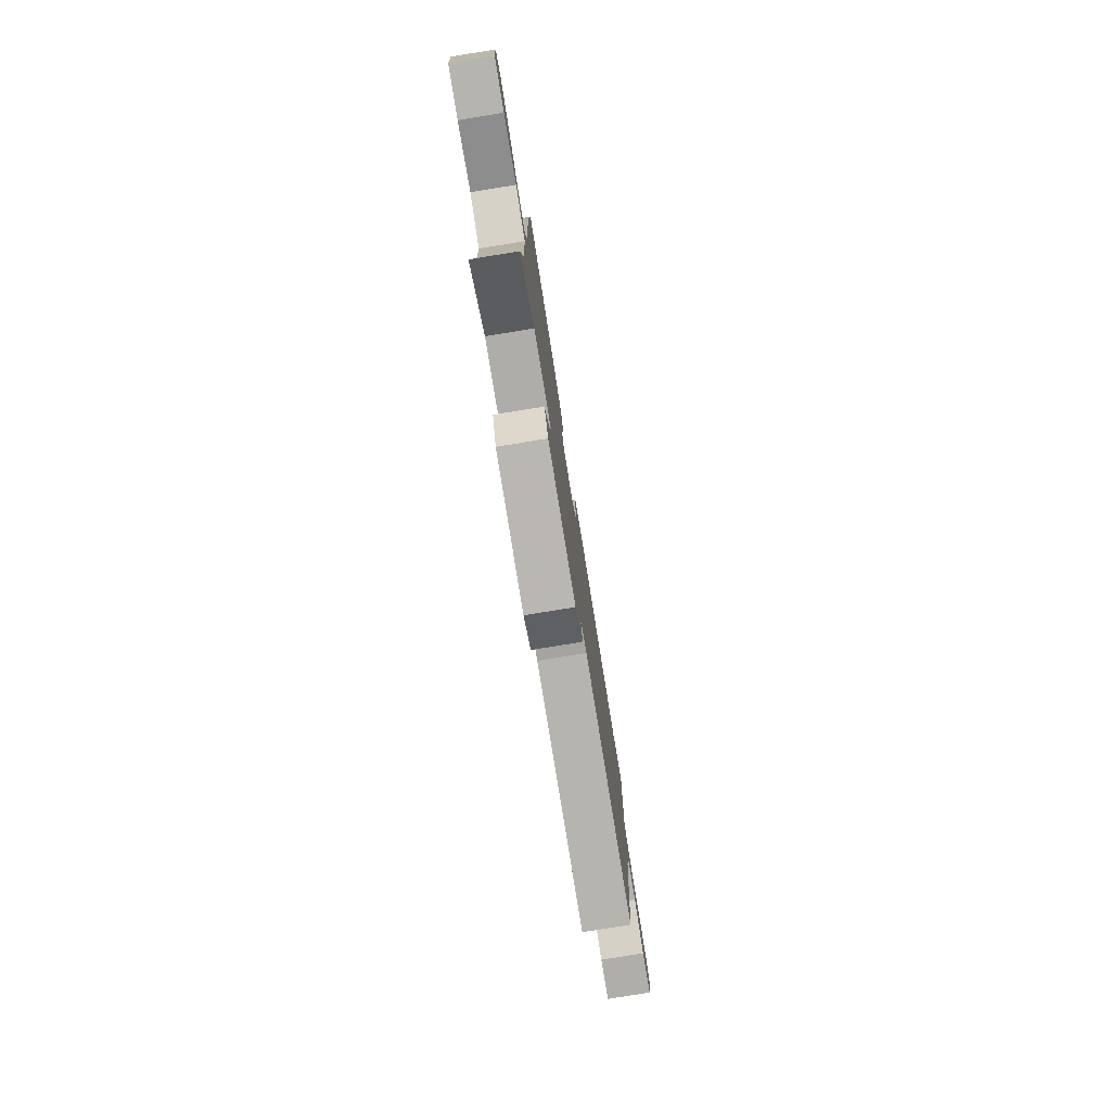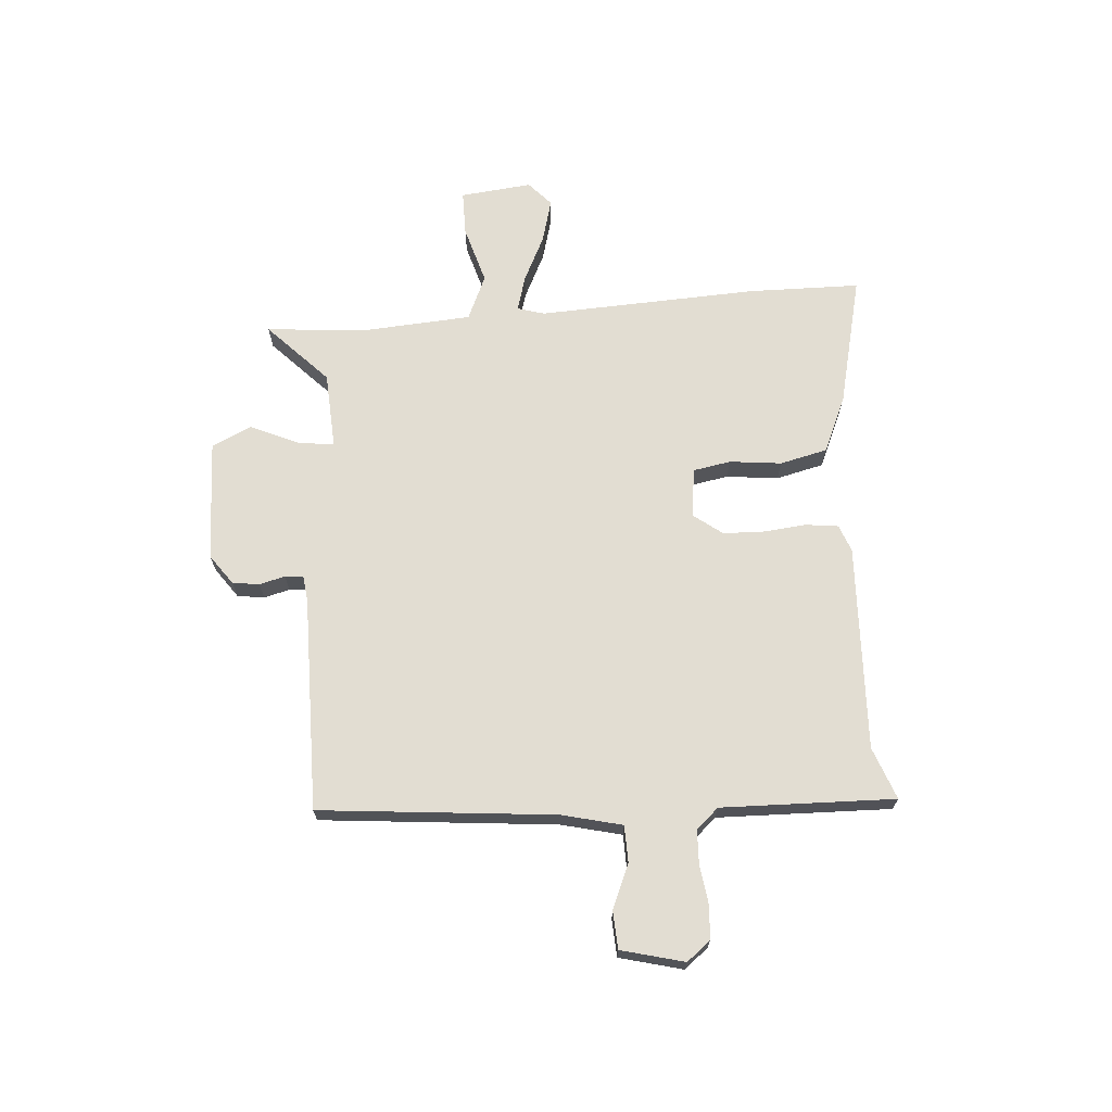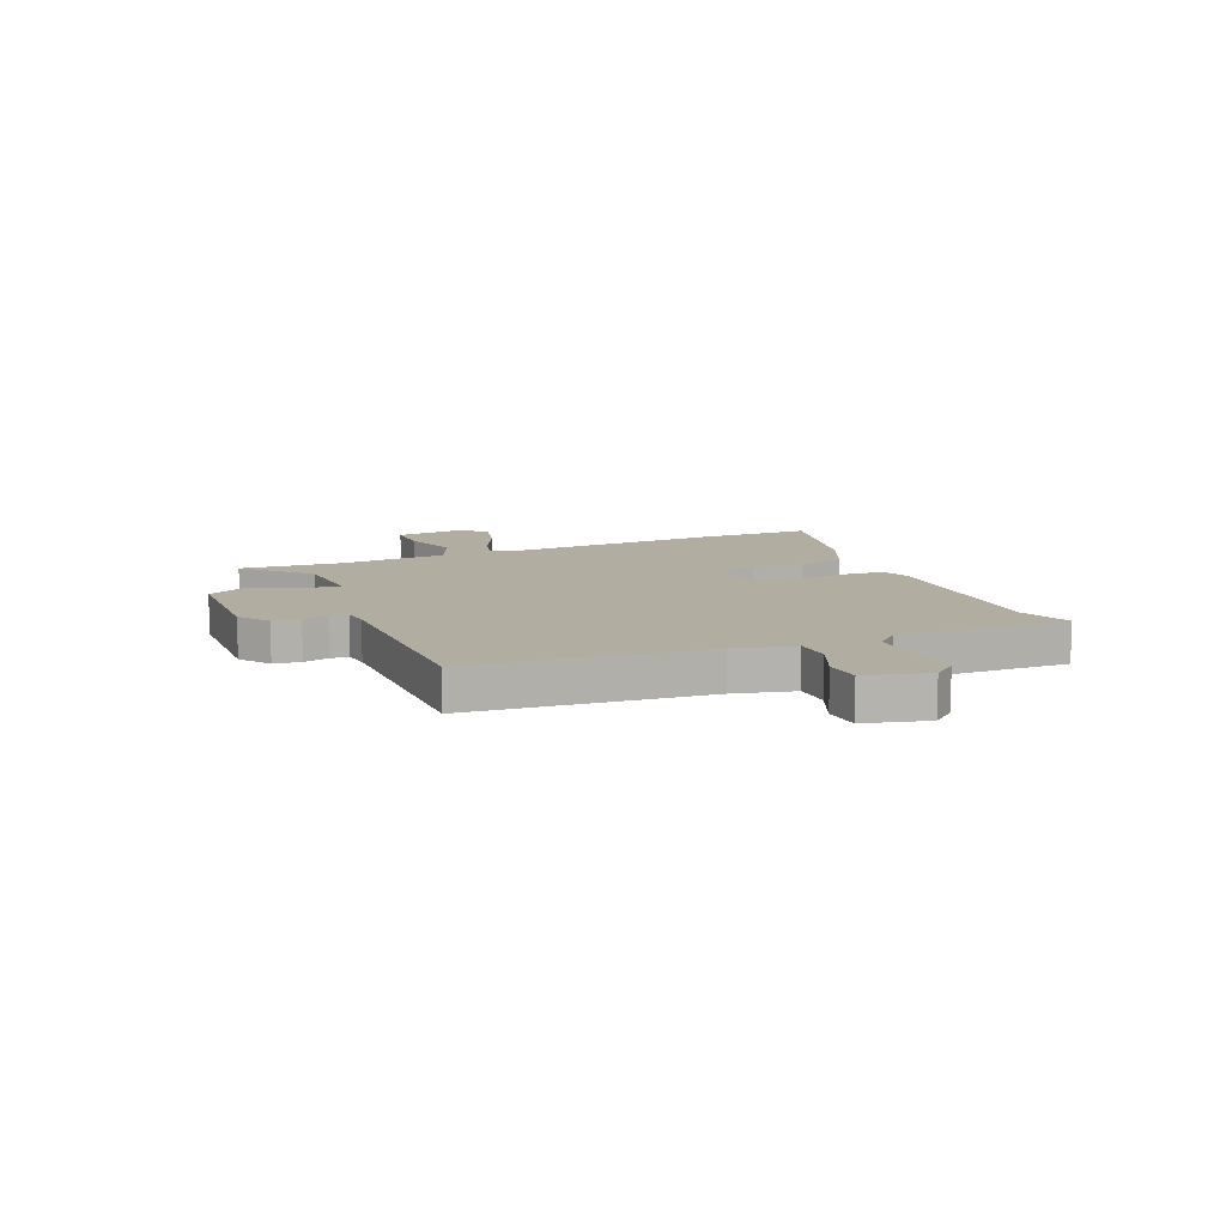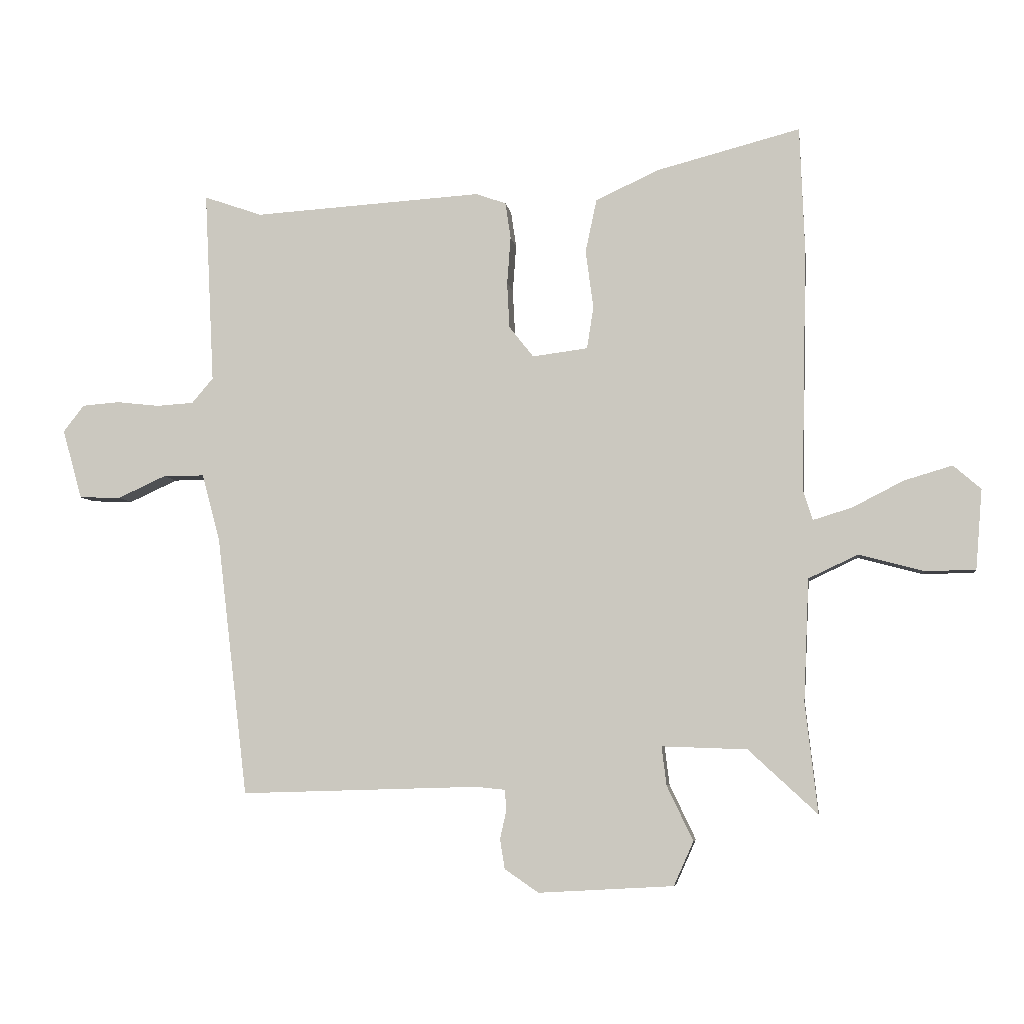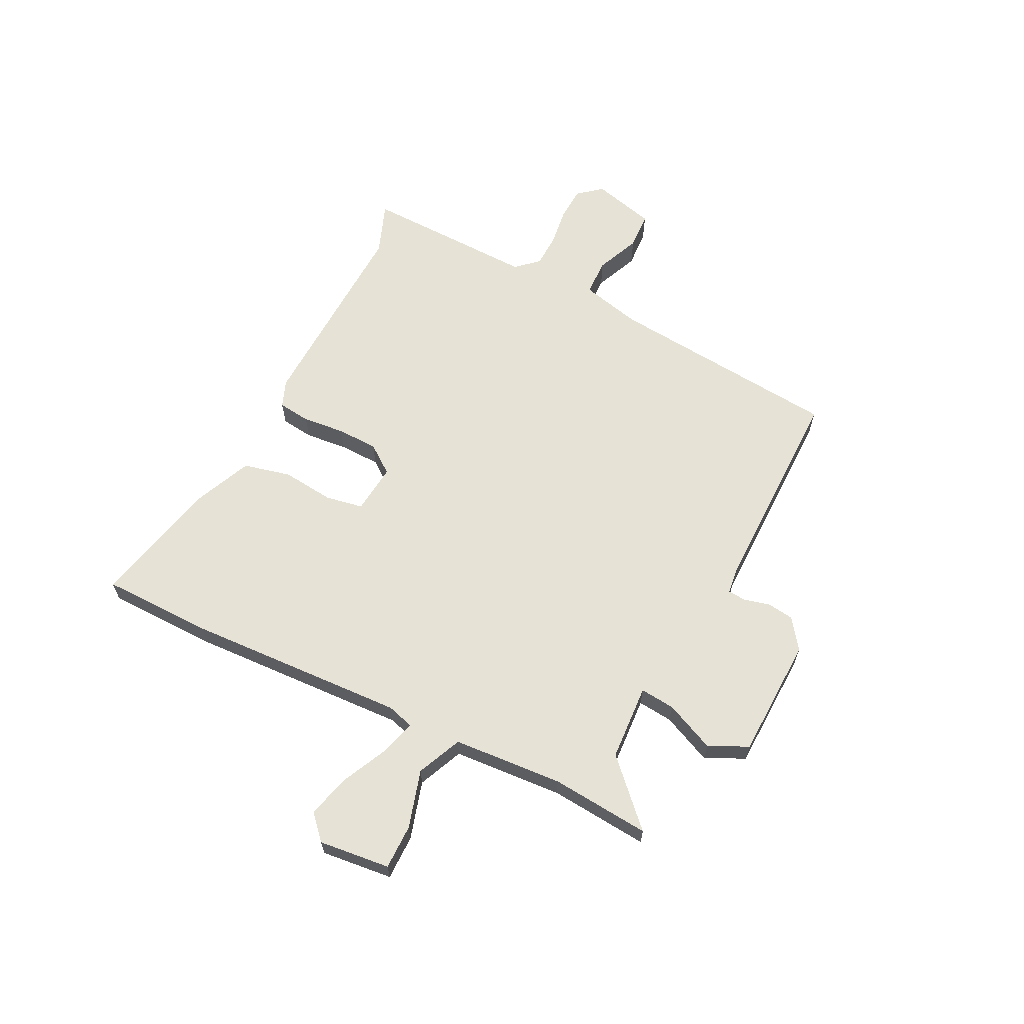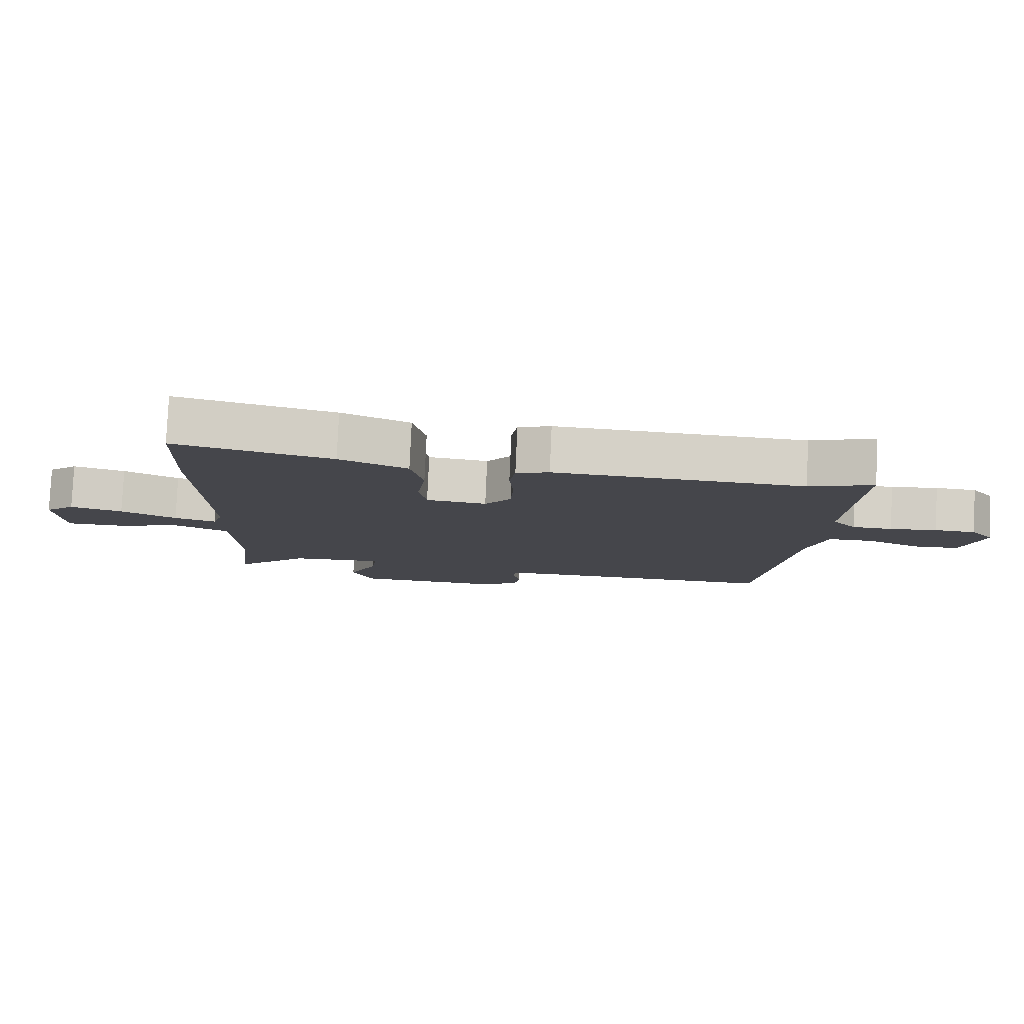
<metadata>
{"format":"obj","ext":"obj","renderer":"f3d","projection":"perspective","resolution":1024,"background":"white","views":[{"elev":-79.1,"azim":99.2,"up":"+Z"},{"elev":68.3,"azim":-95.7,"up":"+Y"},{"elev":10.5,"azim":-114.5,"up":"+Y"},{"elev":-5.7,"azim":8.0,"up":"+Z"},{"elev":63.7,"azim":115.1,"up":"+Y"},{"elev":80.0,"azim":-177.5,"up":"+Z"}]}
</metadata>
<code>
v 0.496 0.07 0.599
v 0.504 0.07 0.39
v 0.495 0.07 -0.02
v 0.511 0.07 -0.07
v 0.576 0.07 -0.05
v 0.662 0.07 -0.006
v 0.743 0.07 0.018
v 0.789 0.07 -0.022
v 0.778 0.07 -0.156
v 0.694 0.07 -0.158
v 0.585 0.07 -0.129
v 0.502 0.07 -0.168
v 0.493 0.07 -0.374
v 0.514 0.07 -0.559
v 0.398 0.07 -0.452
v 0.255 0.07 -0.447
v 0.263 0.07 -0.512
v 0.307 0.07 -0.604
v 0.274 0.07 -0.678
v 0.047 0.07 -0.691
v -0.01 0.07 -0.652
v -0.018 0.07 -0.602
v -0.007 0.07 -0.554
v -0.01 0.07 -0.52
v -0.058 0.07 -0.515
v -0.459 0.07 -0.527
v -0.511 0.07 -0.09
v -0.541 0.07 0.022
v -0.61 0.07 0.022
v -0.691 0.07 -0.015
v -0.761 0.07 -0.013
v -0.794 0.07 0.104
v -0.759 0.07 0.149
v -0.696 0.07 0.154
v -0.624 0.07 0.146
v -0.562 0.07 0.15
v -0.526 0.07 0.192
v -0.542 0.07 0.515
v -0.444 0.07 0.481
v -0.06 0.07 0.505
v -0.009 0.07 0.487
v 0 0.07 0.426
v -0.006 0.07 0.347
v -0.002 0.07 0.27
v 0.039 0.07 0.218
v 0.132 0.07 0.23
v 0.143 0.07 0.301
v 0.13 0.07 0.398
v 0.149 0.07 0.487
v 0.254 0.07 0.536
v 0.496 0 0.599
v 0.504 0 0.39
v 0.495 0 -0.02
v 0.511 0 -0.07
v 0.576 0 -0.05
v 0.662 0 -0.006
v 0.743 0 0.018
v 0.789 0 -0.022
v 0.778 0 -0.156
v 0.694 0 -0.158
v 0.585 0 -0.129
v 0.502 0 -0.168
v 0.493 0 -0.374
v 0.514 0 -0.559
v 0.398 0 -0.452
v 0.255 0 -0.447
v 0.263 0 -0.512
v 0.307 0 -0.604
v 0.274 0 -0.678
v 0.047 0 -0.691
v -0.01 0 -0.652
v -0.018 0 -0.602
v -0.007 0 -0.554
v -0.01 0 -0.52
v -0.058 0 -0.515
v -0.459 0 -0.527
v -0.511 0 -0.09
v -0.541 0 0.022
v -0.61 0 0.022
v -0.691 0 -0.015
v -0.761 0 -0.013
v -0.794 0 0.104
v -0.759 0 0.149
v -0.696 0 0.154
v -0.624 0 0.146
v -0.562 0 0.15
v -0.526 0 0.192
v -0.542 0 0.515
v -0.444 0 0.481
v -0.06 0 0.505
v -0.009 0 0.487
v 0 0 0.426
v -0.006 0 0.347
v -0.002 0 0.27
v 0.039 0 0.218
v 0.132 0 0.23
v 0.143 0 0.301
v 0.13 0 0.398
v 0.149 0 0.487
v 0.254 0 0.536
f 47 48 49 50
f 46 47 50 1
f 40 41 42 43
f 39 40 43 44
f 37 38 39 44
f 36 37 44 45
f 32 33 34 35
f 32 35 36
f 29 30 31 32
f 28 29 32 36
f 27 28 36 45
f 25 26 27 45
f 20 21 22 23
f 20 23 24
f 17 18 19 20
f 16 17 20 24
f 13 14 15
f 12 13 15 16
f 8 9 10 11
f 8 11 12
f 5 6 7 8
f 4 5 8 12
f 3 4 12 16
f 46 1 2 3
f 24 25 45 46
f 3 16 24 46
f 100 99 98 97
f 51 100 97 96
f 93 92 91 90
f 94 93 90 89
f 94 89 88 87
f 95 94 87 86
f 85 84 83 82
f 86 85 82
f 82 81 80 79
f 86 82 79 78
f 95 86 78 77
f 95 77 76 75
f 73 72 71 70
f 74 73 70
f 70 69 68 67
f 74 70 67 66
f 65 64 63
f 66 65 63 62
f 61 60 59 58
f 62 61 58
f 58 57 56 55
f 62 58 55 54
f 66 62 54 53
f 53 52 51 96
f 96 95 75 74
f 96 74 66 53
f 1 51 52 2
f 2 52 53 3
f 3 53 54 4
f 4 54 55 5
f 5 55 56 6
f 6 56 57 7
f 7 57 58 8
f 8 58 59 9
f 9 59 60 10
f 10 60 61 11
f 11 61 62 12
f 12 62 63 13
f 13 63 64 14
f 14 64 65 15
f 15 65 66 16
f 16 66 67 17
f 17 67 68 18
f 18 68 69 19
f 19 69 70 20
f 20 70 71 21
f 21 71 72 22
f 22 72 73 23
f 23 73 74 24
f 24 74 75 25
f 25 75 76 26
f 26 76 77 27
f 27 77 78 28
f 28 78 79 29
f 29 79 80 30
f 30 80 81 31
f 31 81 82 32
f 32 82 83 33
f 33 83 84 34
f 34 84 85 35
f 35 85 86 36
f 36 86 87 37
f 37 87 88 38
f 38 88 89 39
f 39 89 90 40
f 40 90 91 41
f 41 91 92 42
f 42 92 93 43
f 43 93 94 44
f 44 94 95 45
f 45 95 96 46
f 46 96 97 47
f 47 97 98 48
f 48 98 99 49
f 49 99 100 50
f 50 100 51 1

</code>
